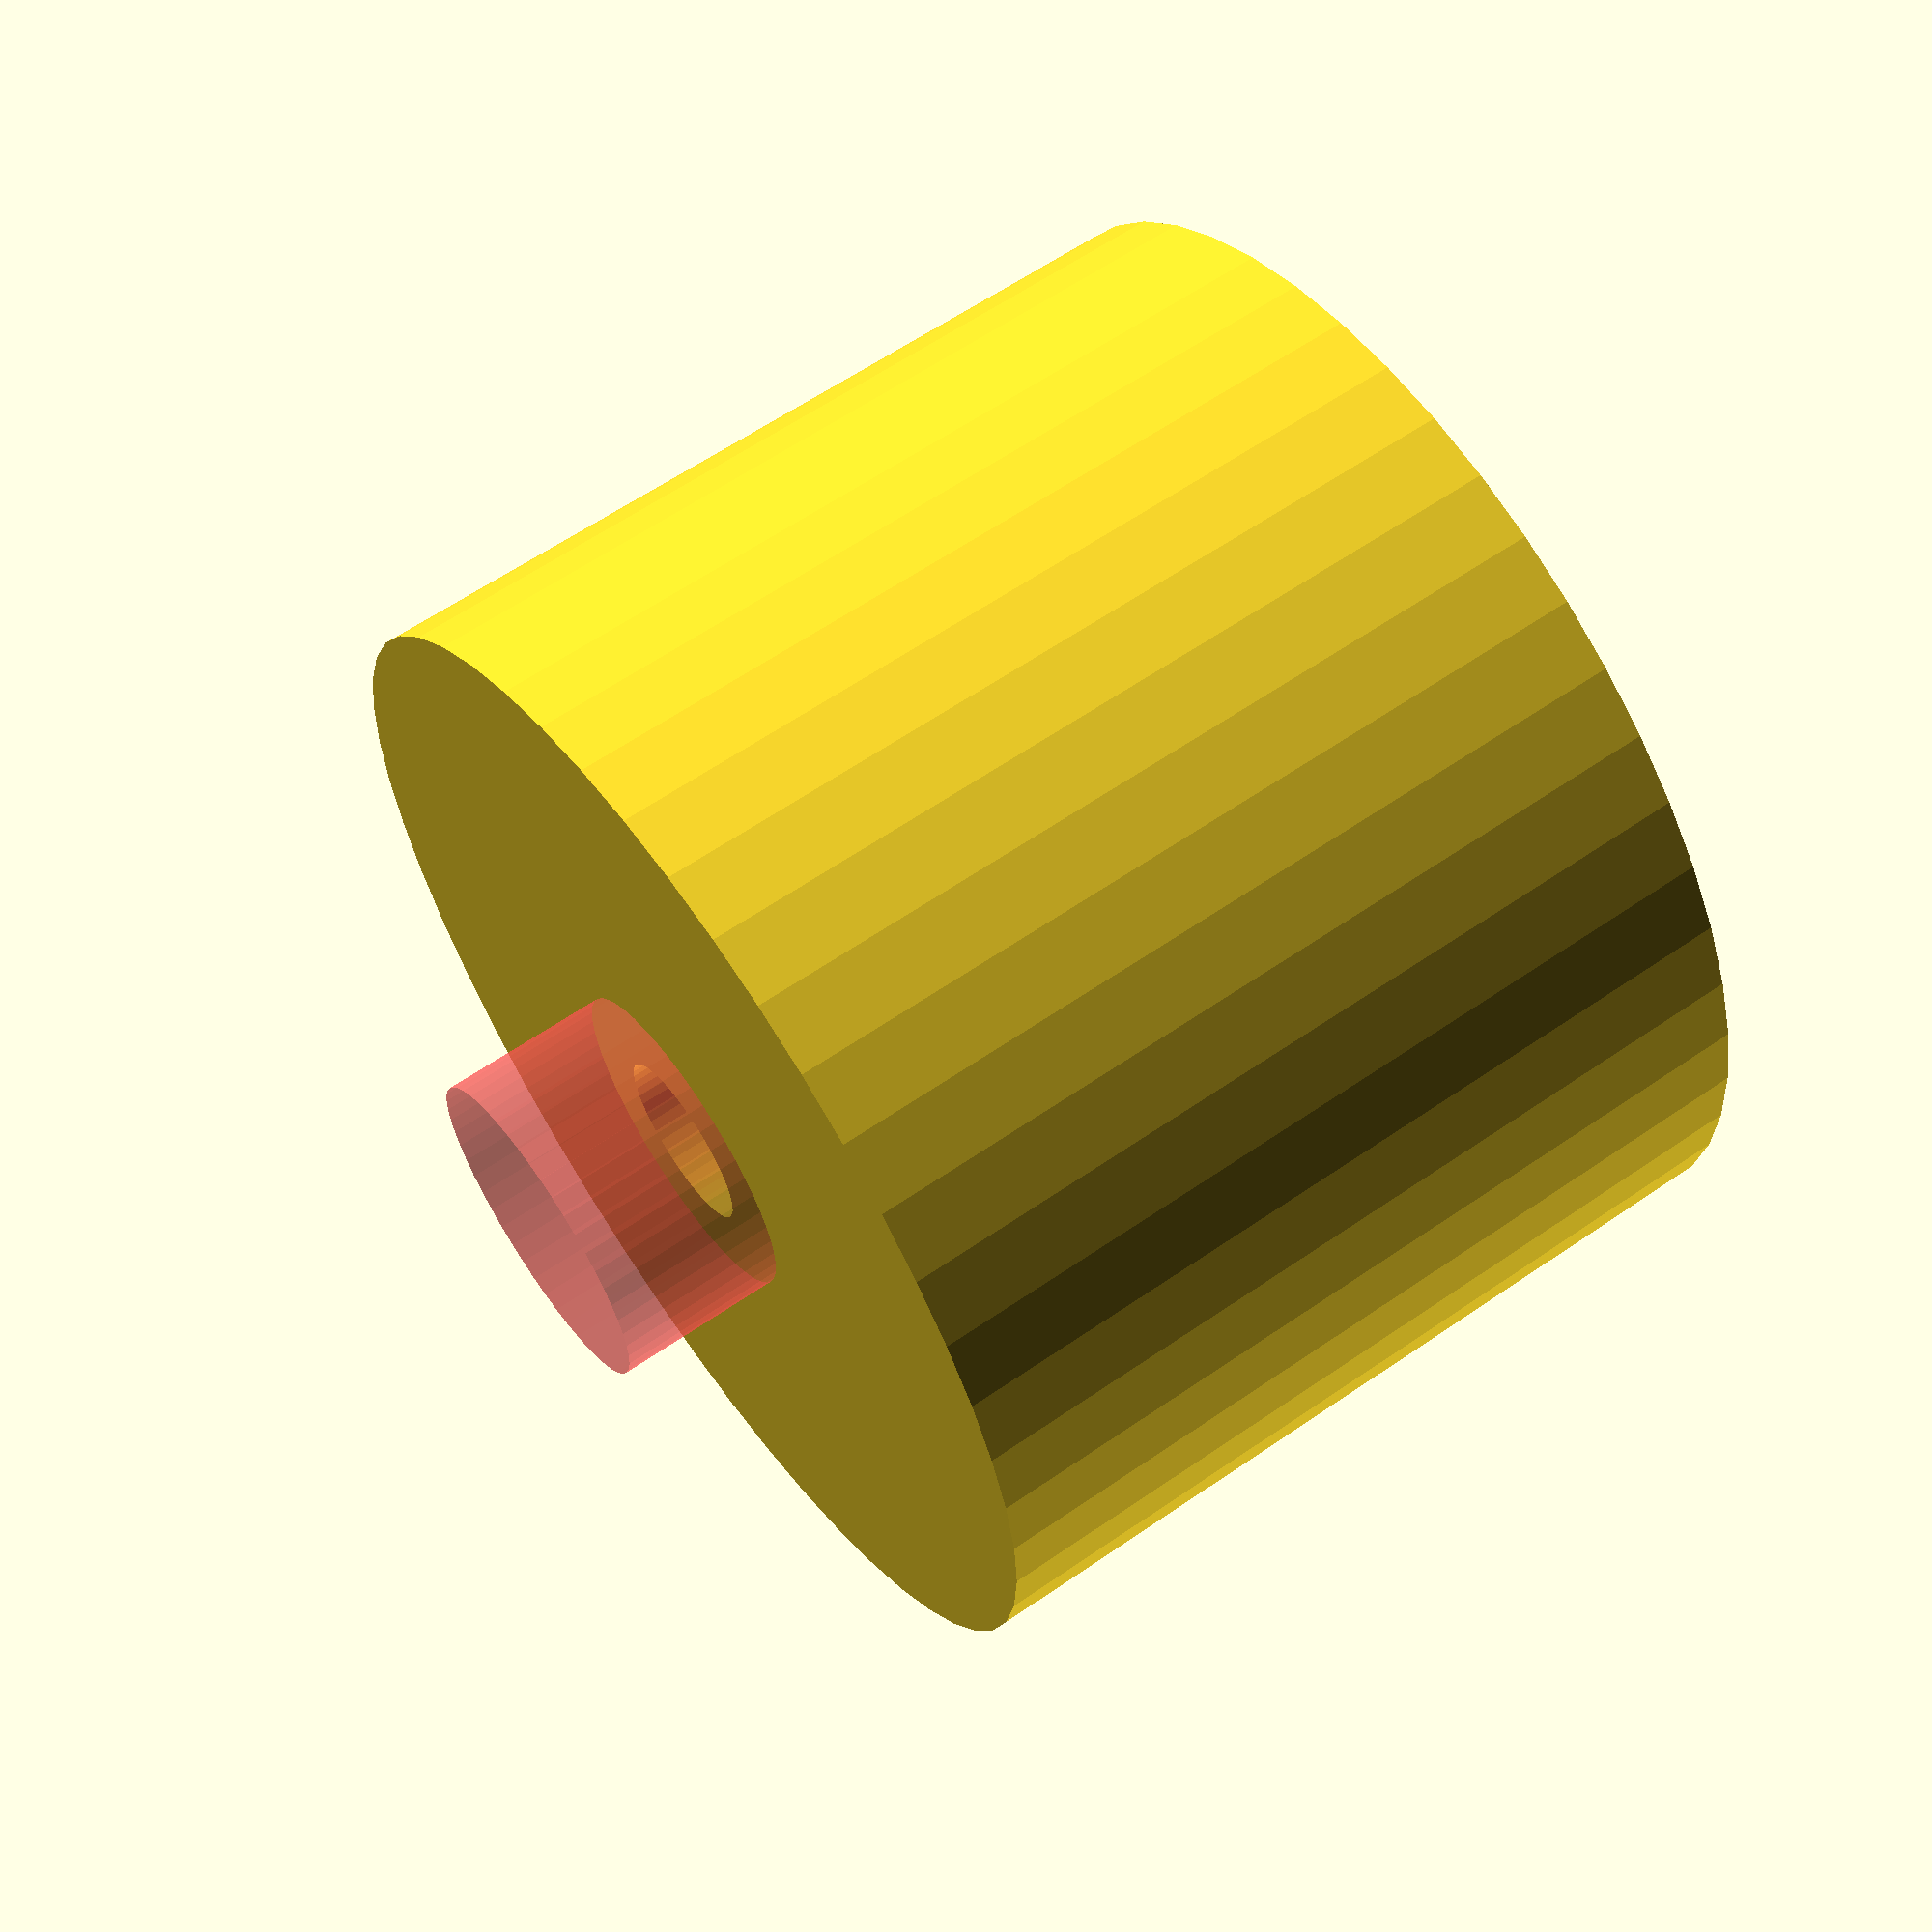
<openscad>
$fn = 50;


difference() {
	union() {
		translate(v = [0, 0, -12.0000000000]) {
			cylinder(h = 15, r = 10.0000000000);
		}
		#translate(v = [0, 0, -15.0000000000]) {
			cylinder(h = 15, r = 2.8750000000);
		}
	}
	union() {
		translate(v = [0, 0, 0]) {
			rotate(a = [0, 0, 0]) {
				difference() {
					union() {
						translate(v = [0, 0, -15.0000000000]) {
							cylinder(h = 15, r = 1.2500000000);
						}
						translate(v = [0, 0, -1.0000000000]) {
							cylinder(h = 1.0000000000, r1 = 1.5500000000, r2 = 3.4500000000);
						}
						translate(v = [0, 0, -15.0000000000]) {
							cylinder(h = 15, r = 1.5500000000);
						}
						translate(v = [0, 0, -15.0000000000]) {
							cylinder(h = 15, r = 1.2500000000);
						}
					}
					union();
				}
			}
		}
		#cylinder(h = 3, r = 5.0000000000);
	}
}
</openscad>
<views>
elev=118.5 azim=159.1 roll=305.1 proj=p view=wireframe
</views>
